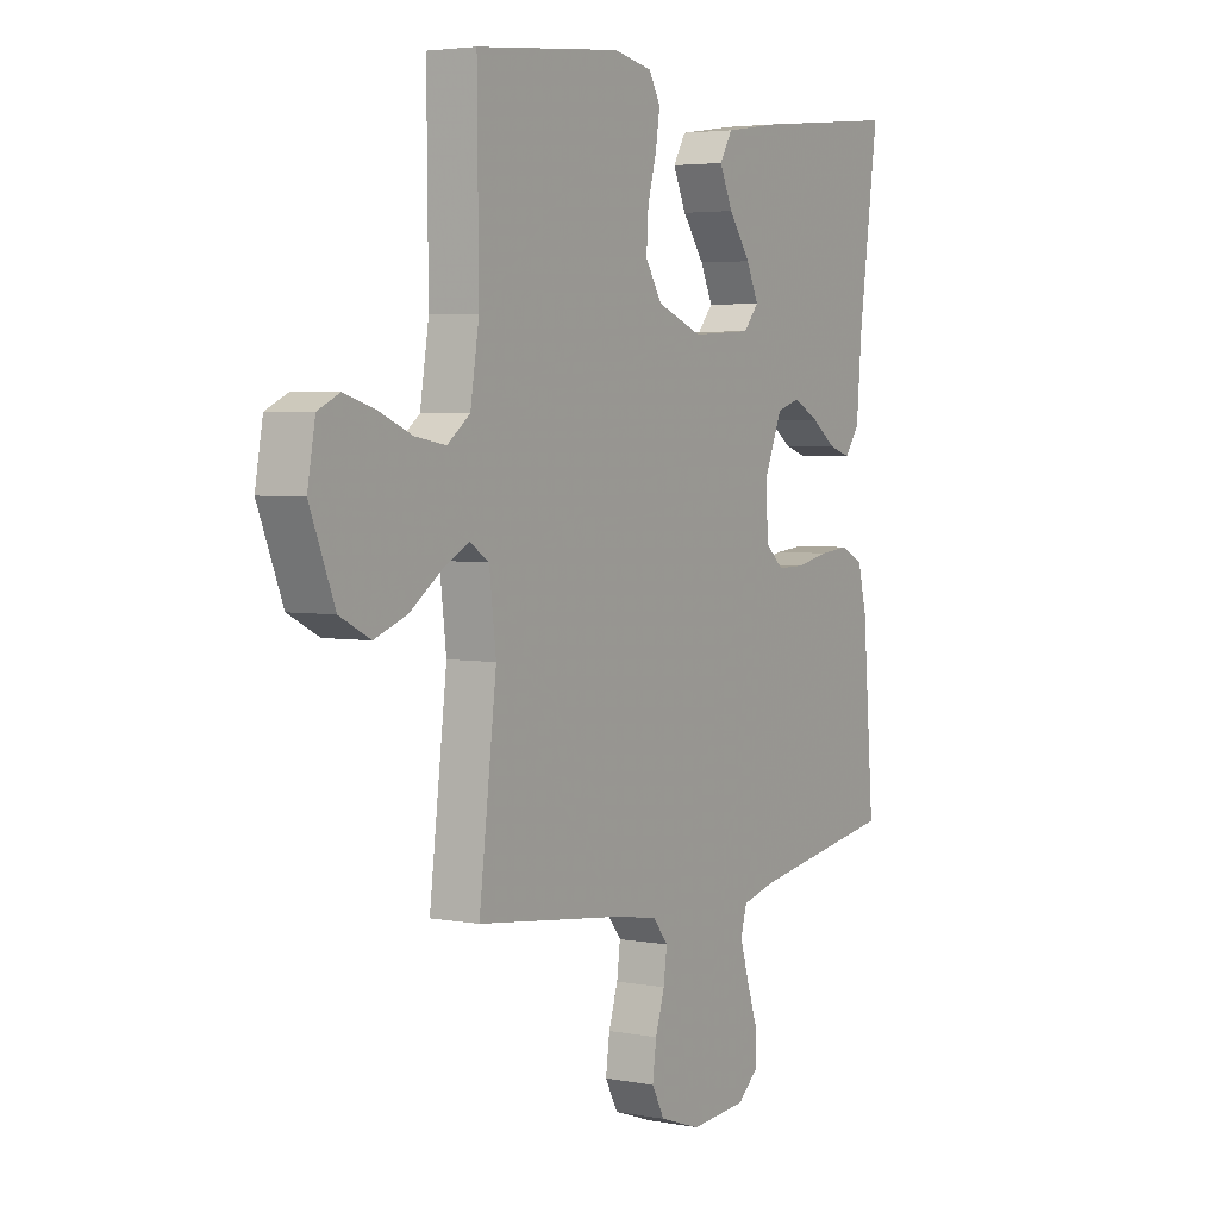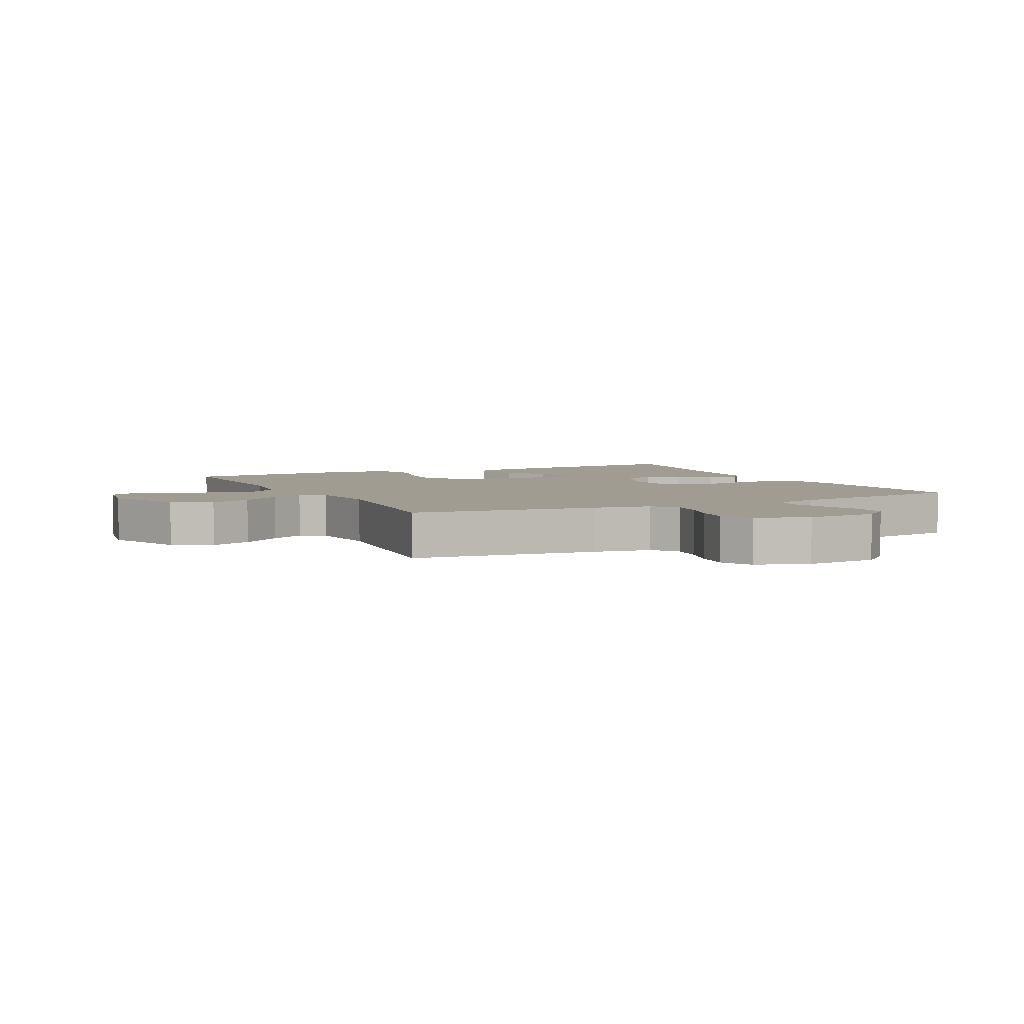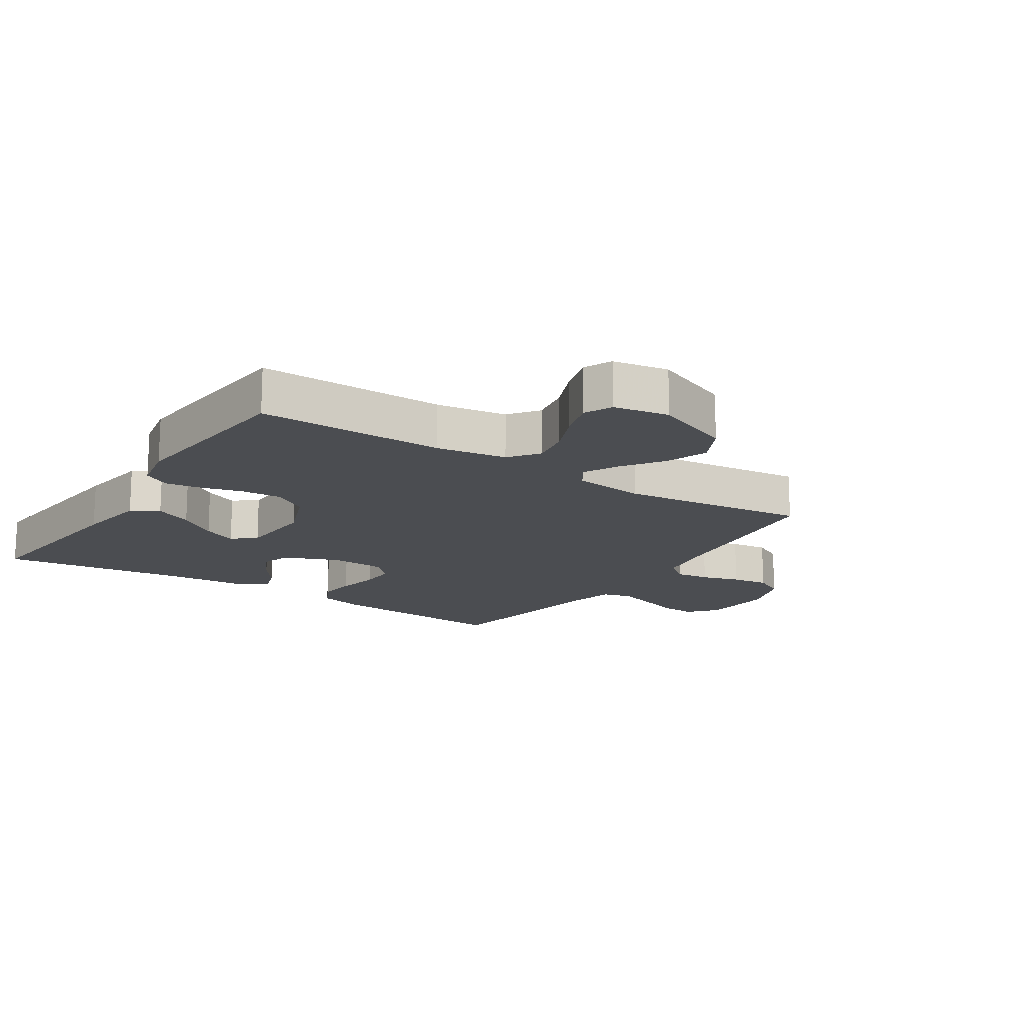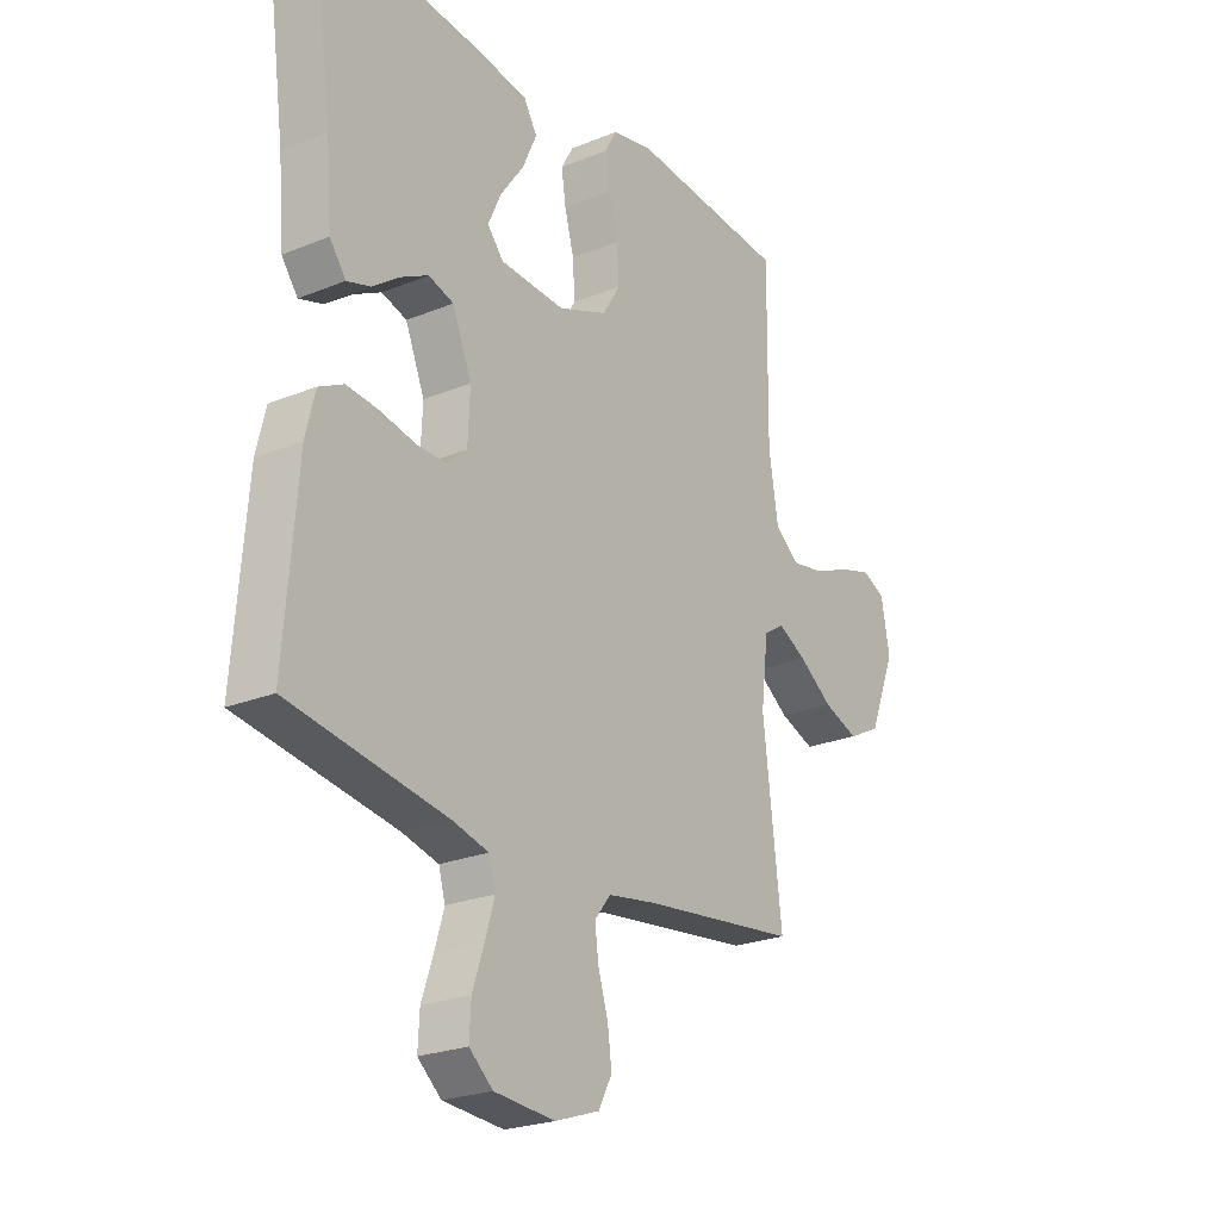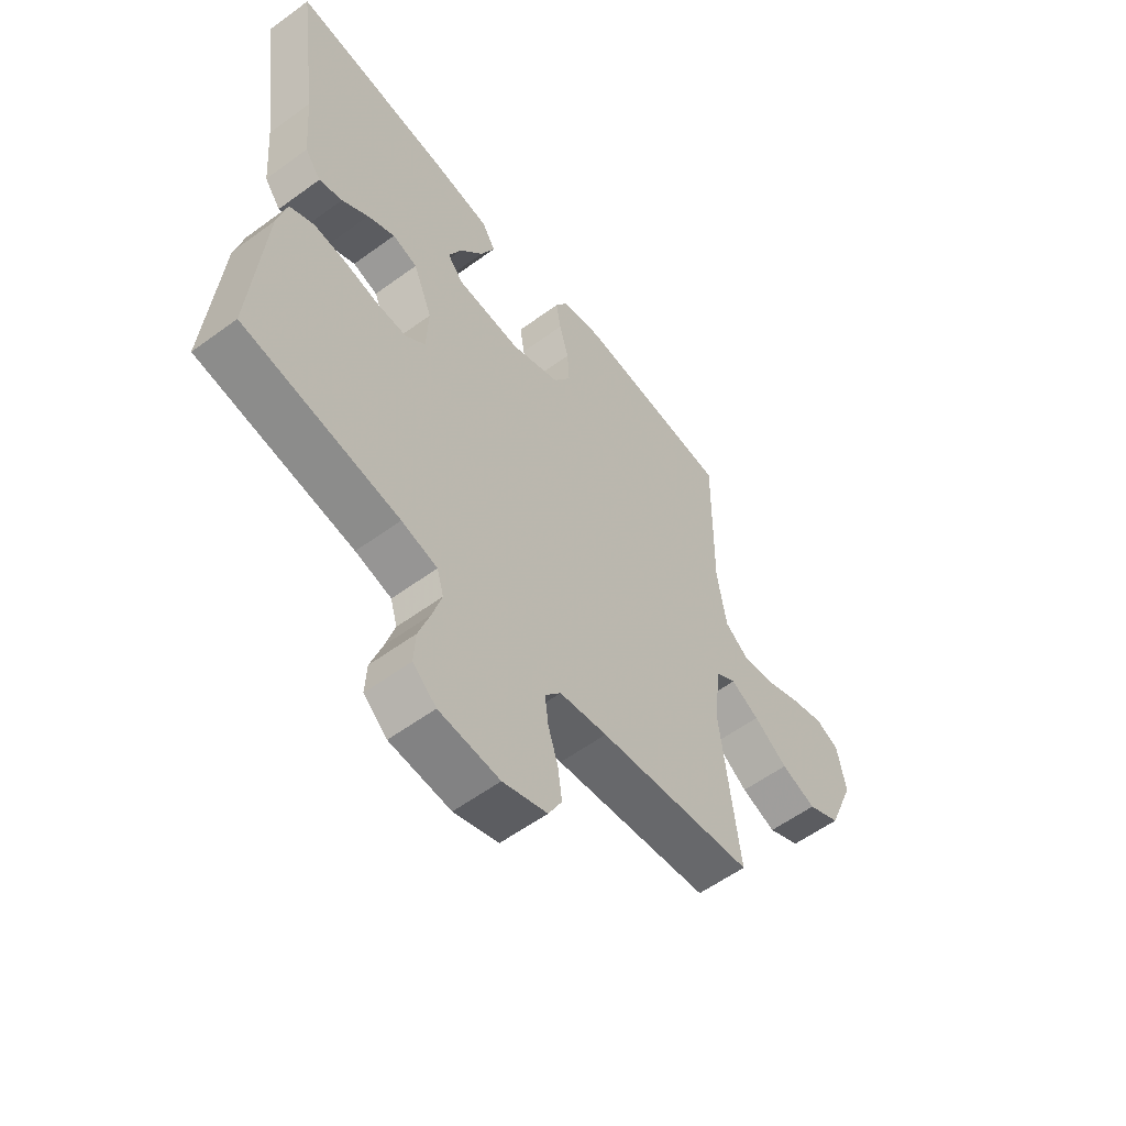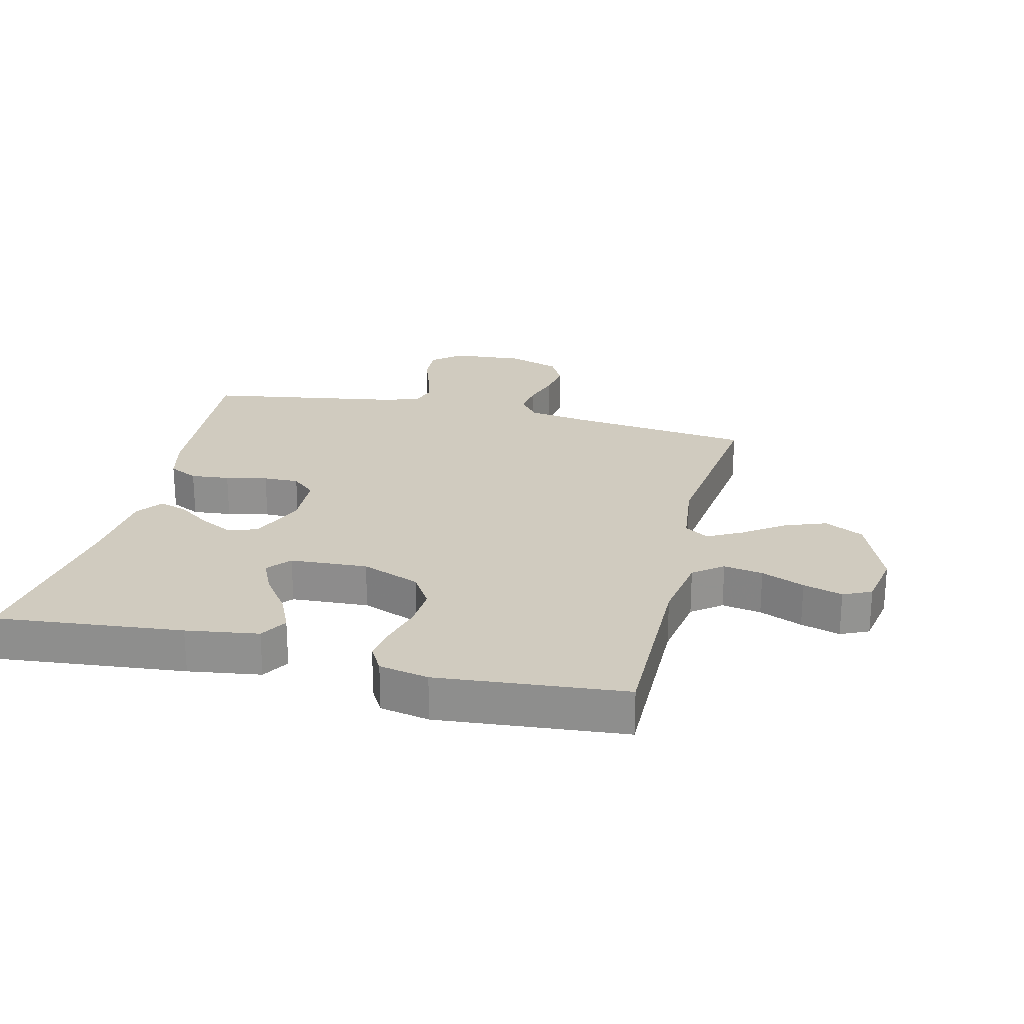
<metadata>
{"format":"obj","ext":"obj","renderer":"f3d","projection":"perspective","resolution":1024,"background":"white","views":[{"elev":3.9,"azim":121.8,"up":"+Z"},{"elev":4.5,"azim":153.6,"up":"+Y"},{"elev":-15.9,"azim":56.8,"up":"+Y"},{"elev":-23.8,"azim":-55.7,"up":"+Z"},{"elev":-57.6,"azim":-52.8,"up":"+Z"},{"elev":23.7,"azim":13.6,"up":"+Y"}]}
</metadata>
<code>
v 0.5 0.07 0.5
v 0.497 0.07 0.2
v 0.515 0.07 0.087
v 0.562 0.07 0.051
v 0.625 0.07 0.062
v 0.694 0.07 0.091
v 0.757 0.07 0.11
v 0.802 0.07 0.089
v 0.818 0.07 0
v 0.767 0.07 -0.127
v 0.704 0.07 -0.159
v 0.637 0.07 -0.134
v 0.572 0.07 -0.088
v 0.517 0.07 -0.059
v 0.478 0.07 -0.084
v 0.464 0.07 -0.2
v 0.5 0.07 -0.5
v 0.2 0.07 -0.536
v 0.108 0.07 -0.551
v 0.077 0.07 -0.59
v 0.084 0.07 -0.644
v 0.103 0.07 -0.705
v 0.111 0.07 -0.765
v 0.085 0.07 -0.814
v 0 0.07 -0.843
v -0.116 0.07 -0.834
v -0.161 0.07 -0.795
v -0.158 0.07 -0.737
v -0.136 0.07 -0.672
v -0.118 0.07 -0.612
v -0.131 0.07 -0.567
v -0.2 0.07 -0.549
v -0.5 0.07 -0.5
v -0.476 0.07 -0.2
v -0.458 0.07 -0.126
v -0.411 0.07 -0.102
v -0.349 0.07 -0.108
v -0.282 0.07 -0.122
v -0.225 0.07 -0.123
v -0.187 0.07 -0.089
v -0.183 0.07 0
v -0.22 0.07 0.09
v -0.268 0.07 0.105
v -0.321 0.07 0.077
v -0.372 0.07 0.04
v -0.417 0.07 0.026
v -0.448 0.07 0.068
v -0.459 0.07 0.2
v -0.5 0.07 0.5
v -0.2 0.07 0.47
v -0.084 0.07 0.453
v -0.058 0.07 0.409
v -0.085 0.07 0.349
v -0.13 0.07 0.286
v -0.155 0.07 0.231
v -0.124 0.07 0.194
v 0 0.07 0.187
v 0.094 0.07 0.224
v 0.128 0.07 0.279
v 0.124 0.07 0.344
v 0.106 0.07 0.411
v 0.097 0.07 0.469
v 0.121 0.07 0.511
v 0.2 0.07 0.527
v 0.5 0 0.5
v 0.497 0 0.2
v 0.515 0 0.087
v 0.562 0 0.051
v 0.625 0 0.062
v 0.694 0 0.091
v 0.757 0 0.11
v 0.802 0 0.089
v 0.818 0 0
v 0.767 0 -0.127
v 0.704 0 -0.159
v 0.637 0 -0.134
v 0.572 0 -0.088
v 0.517 0 -0.059
v 0.478 0 -0.084
v 0.464 0 -0.2
v 0.5 0 -0.5
v 0.2 0 -0.536
v 0.108 0 -0.551
v 0.077 0 -0.59
v 0.084 0 -0.644
v 0.103 0 -0.705
v 0.111 0 -0.765
v 0.085 0 -0.814
v 0 0 -0.843
v -0.116 0 -0.834
v -0.161 0 -0.795
v -0.158 0 -0.737
v -0.136 0 -0.672
v -0.118 0 -0.612
v -0.131 0 -0.567
v -0.2 0 -0.549
v -0.5 0 -0.5
v -0.476 0 -0.2
v -0.458 0 -0.126
v -0.411 0 -0.102
v -0.349 0 -0.108
v -0.282 0 -0.122
v -0.225 0 -0.123
v -0.187 0 -0.089
v -0.183 0 0
v -0.22 0 0.09
v -0.268 0 0.105
v -0.321 0 0.077
v -0.372 0 0.04
v -0.417 0 0.026
v -0.448 0 0.068
v -0.459 0 0.2
v -0.5 0 0.5
v -0.2 0 0.47
v -0.084 0 0.453
v -0.058 0 0.409
v -0.085 0 0.349
v -0.13 0 0.286
v -0.155 0 0.231
v -0.124 0 0.194
v 0 0 0.187
v 0.094 0 0.224
v 0.128 0 0.279
v 0.124 0 0.344
v 0.106 0 0.411
v 0.097 0 0.469
v 0.121 0 0.511
v 0.2 0 0.527
f 63 64 1 2
f 60 61 62 63
f 59 60 63 2
f 58 59 2 3
f 57 58 3 4
f 56 57 4
f 51 52 53 54
f 51 54 55
f 48 49 50 51
f 48 51 55
f 47 48 55 56
f 44 45 46 47
f 43 44 47 56
f 35 36 37 38
f 35 38 39
f 32 33 34 35
f 31 32 35 39
f 30 31 39 40
f 26 27 28 29
f 26 29 30
f 25 26 30
f 21 22 23 24
f 20 21 24 25
f 16 17 18
f 15 16 18 19
f 10 11 12 13
f 10 13 14
f 9 10 14
f 8 9 14
f 5 6 7 8
f 4 5 8 14
f 42 43 56 4
f 25 30 40 41
f 20 25 41
f 15 19 20 41
f 15 41 42
f 4 14 15 42
f 66 65 128 127
f 127 126 125 124
f 66 127 124 123
f 67 66 123 122
f 68 67 122 121
f 68 121 120
f 118 117 116 115
f 119 118 115
f 115 114 113 112
f 119 115 112
f 120 119 112 111
f 111 110 109 108
f 120 111 108 107
f 102 101 100 99
f 103 102 99
f 99 98 97 96
f 103 99 96 95
f 104 103 95 94
f 93 92 91 90
f 94 93 90
f 94 90 89
f 88 87 86 85
f 89 88 85 84
f 82 81 80
f 83 82 80 79
f 77 76 75 74
f 78 77 74
f 78 74 73
f 78 73 72
f 72 71 70 69
f 78 72 69 68
f 68 120 107 106
f 105 104 94 89
f 105 89 84
f 105 84 83 79
f 106 105 79
f 106 79 78 68
f 1 65 66 2
f 2 66 67 3
f 3 67 68 4
f 4 68 69 5
f 5 69 70 6
f 6 70 71 7
f 7 71 72 8
f 8 72 73 9
f 9 73 74 10
f 10 74 75 11
f 11 75 76 12
f 12 76 77 13
f 13 77 78 14
f 14 78 79 15
f 15 79 80 16
f 16 80 81 17
f 17 81 82 18
f 18 82 83 19
f 19 83 84 20
f 20 84 85 21
f 21 85 86 22
f 22 86 87 23
f 23 87 88 24
f 24 88 89 25
f 25 89 90 26
f 26 90 91 27
f 27 91 92 28
f 28 92 93 29
f 29 93 94 30
f 30 94 95 31
f 31 95 96 32
f 32 96 97 33
f 33 97 98 34
f 34 98 99 35
f 35 99 100 36
f 36 100 101 37
f 37 101 102 38
f 38 102 103 39
f 39 103 104 40
f 40 104 105 41
f 41 105 106 42
f 42 106 107 43
f 43 107 108 44
f 44 108 109 45
f 45 109 110 46
f 46 110 111 47
f 47 111 112 48
f 48 112 113 49
f 49 113 114 50
f 50 114 115 51
f 51 115 116 52
f 52 116 117 53
f 53 117 118 54
f 54 118 119 55
f 55 119 120 56
f 56 120 121 57
f 57 121 122 58
f 58 122 123 59
f 59 123 124 60
f 60 124 125 61
f 61 125 126 62
f 62 126 127 63
f 63 127 128 64
f 64 128 65 1

</code>
